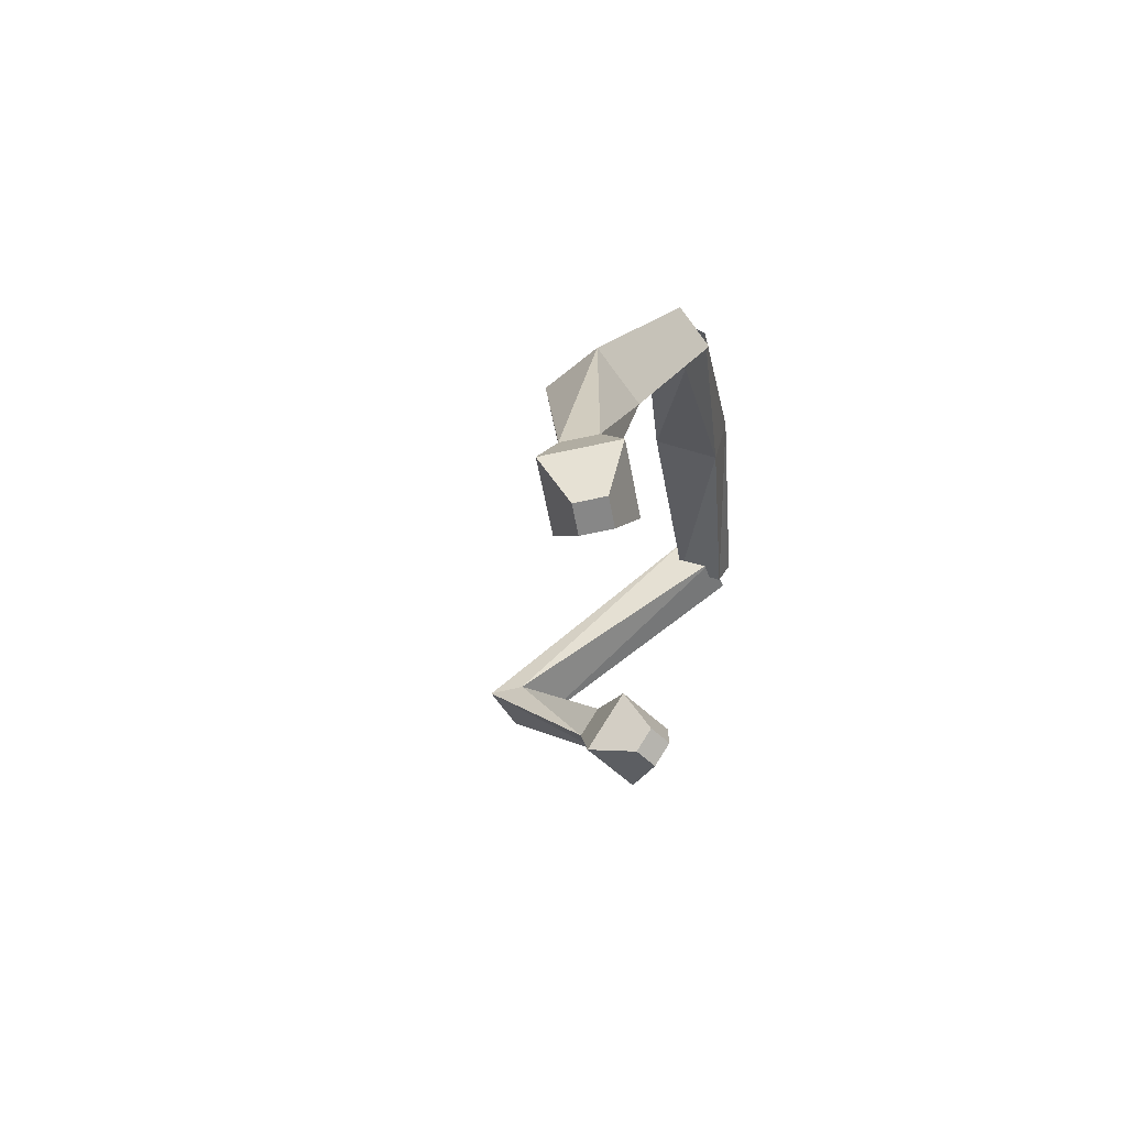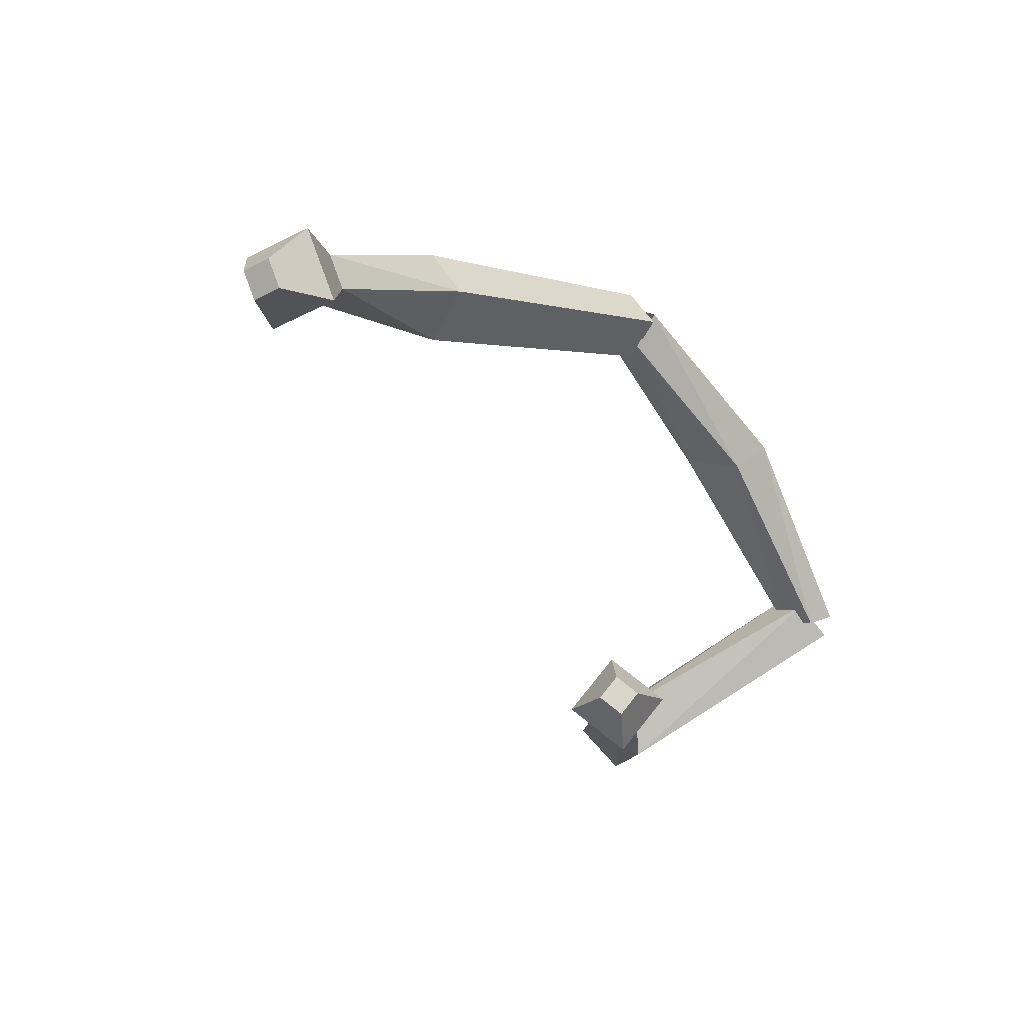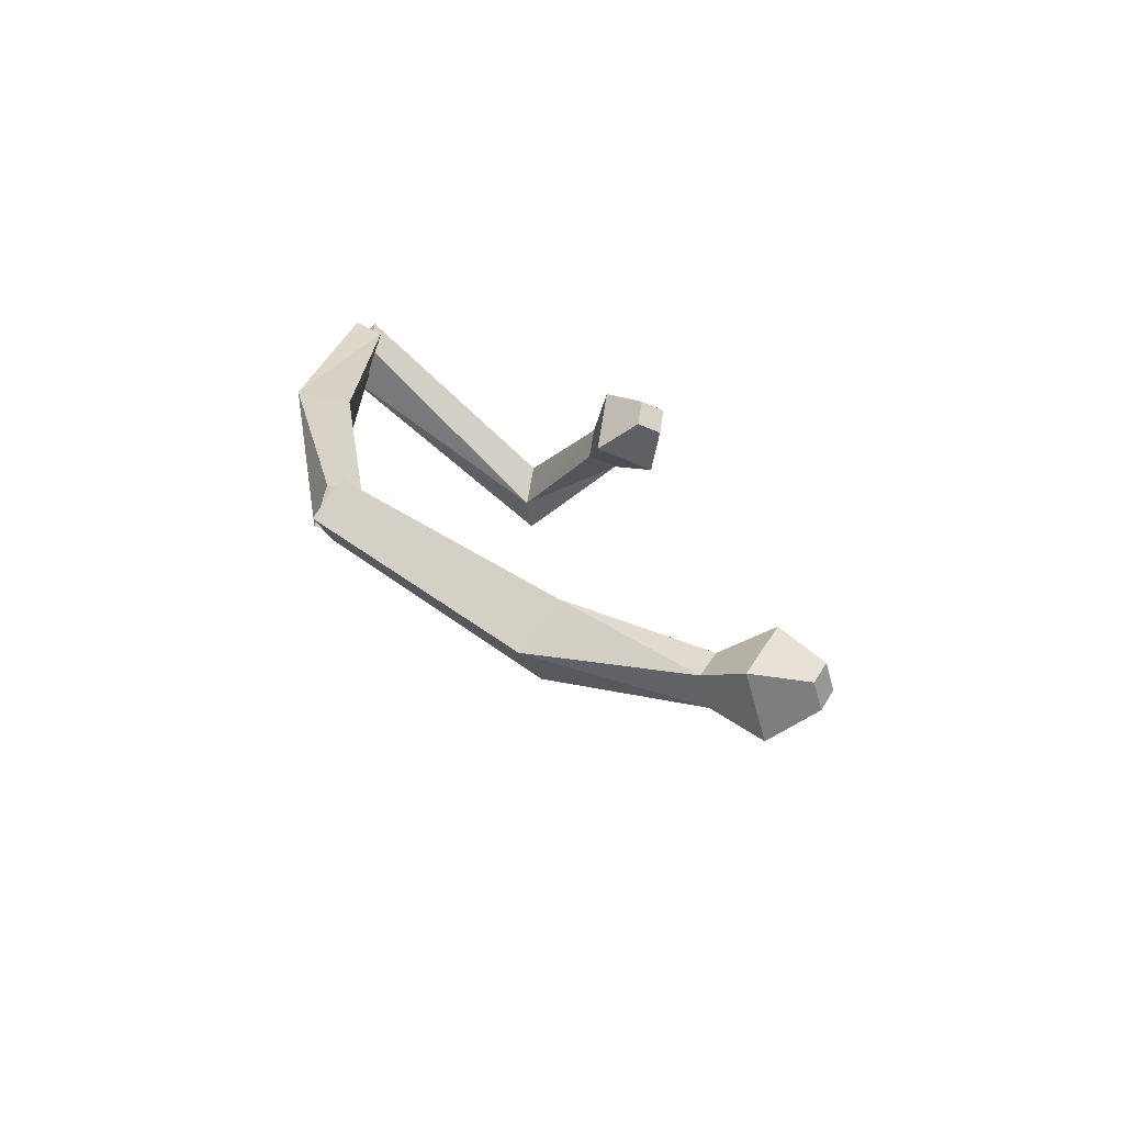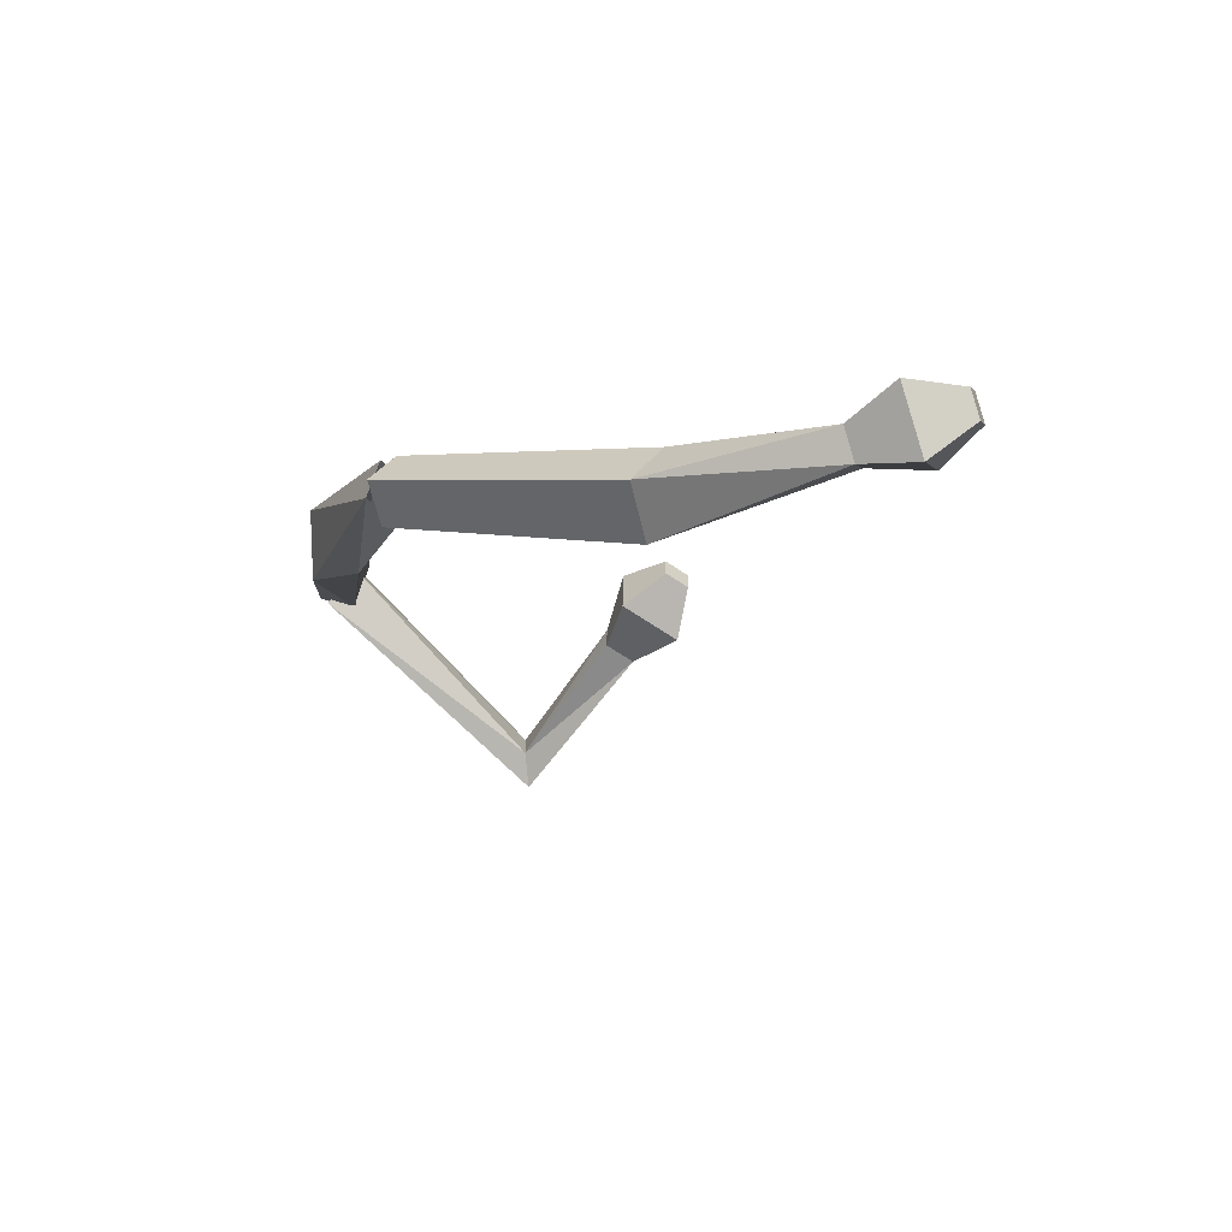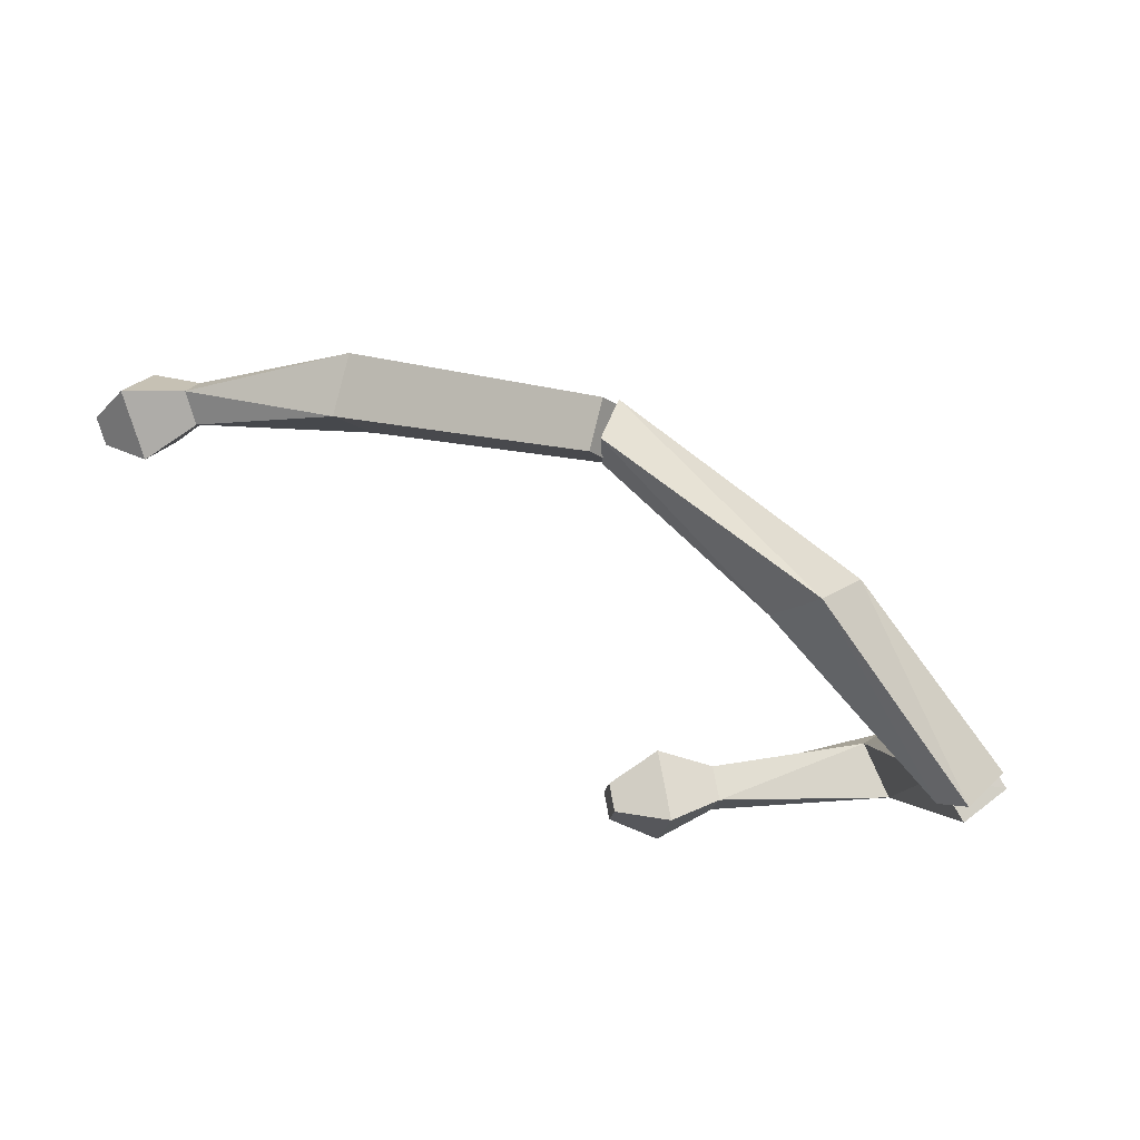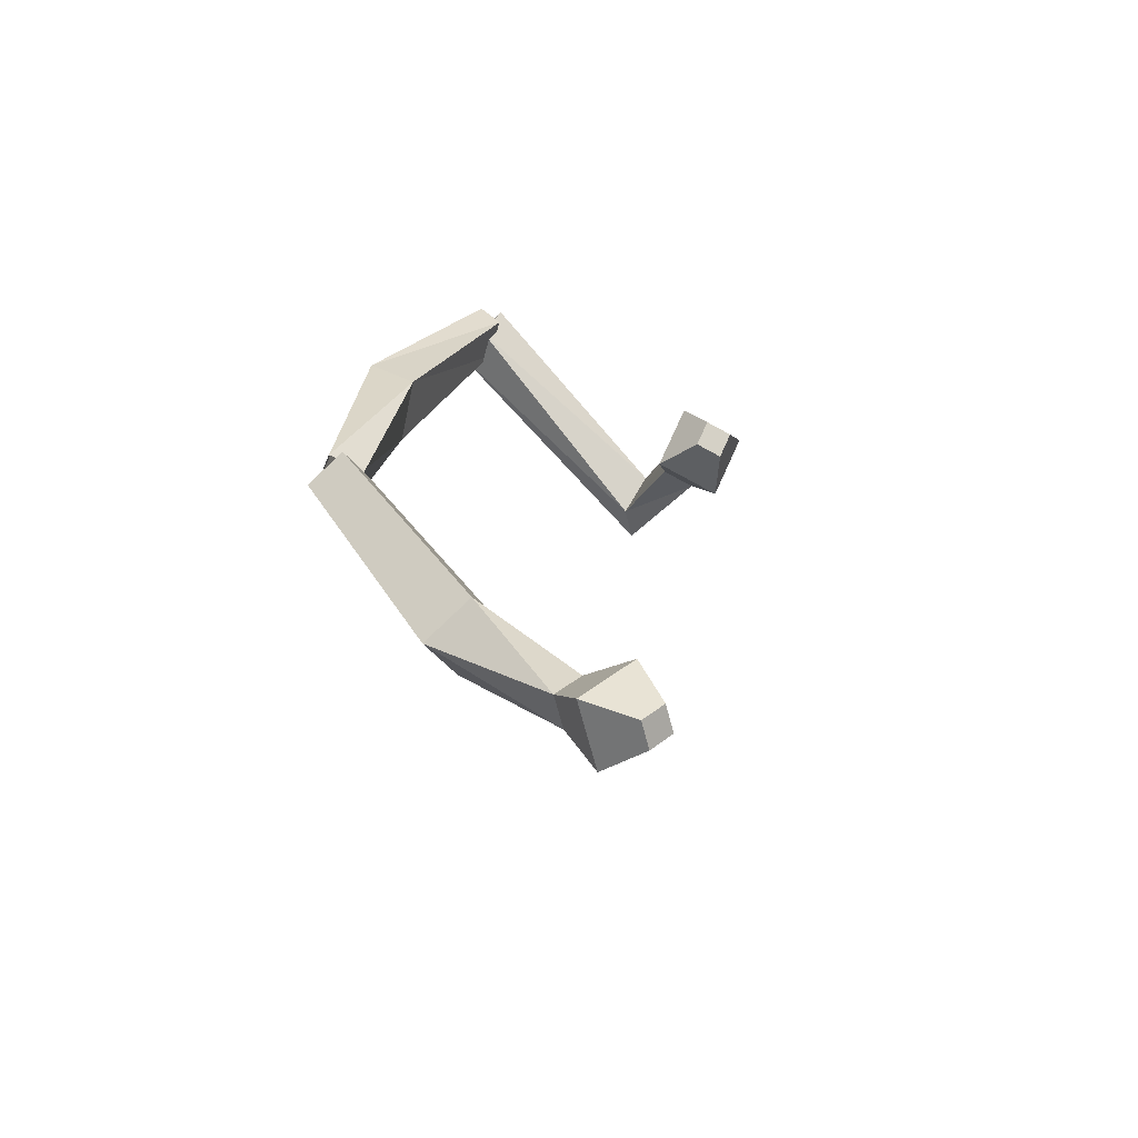
<metadata>
{"format":"obj","ext":"obj","renderer":"f3d","projection":"perspective","resolution":1024,"background":"white","views":[{"elev":7.5,"azim":100.7,"up":"+Z"},{"elev":-15.7,"azim":131.7,"up":"+Z"},{"elev":29.0,"azim":49.9,"up":"+Y"},{"elev":-9.2,"azim":39.9,"up":"+Y"},{"elev":30.5,"azim":-152.9,"up":"+Z"},{"elev":28.9,"azim":69.1,"up":"+Y"}]}
</metadata>
<code>
o Cube
v -1.36 0.08681 -1.608
v -1.696 0.1958 -1.947
v -1.914 -0.1746 -1.551
v -1.527 -0.3028 -1.731
v -1.619 -0.2814 -1.388
v -1.964 -0.172 -1.713
v -1.741 0.2616 -1.709
v -1.419 0.1802 -1.836
v 2.217 -0.2793 -3.214
v 2.091 -0.1405 -2.98
v 1.941 0.03861 -3.167
v 2.067 -0.1002 -3.401
v -0.01439 -2.377 -3.081
v 0.02044 -1.994 -2.978
v -0.3682 -1.782 -3.411
v -0.4031 -2.166 -3.514
v 2.032 -0.8485 -3.258
v 1.35 -0.06216 -3.143
v 1.721 -0.5052 -2.68
v 1.661 -0.4055 -3.72
v 1.258 -0.8665 -2.957
v 1.228 -0.8178 -3.465
v 1.409 -1.034 -3.239
v 1.077 -0.6502 -3.183
v 1.949 0.04375 0.8217
v 2.046 0.4459 1.122
v 1.978 -0.01805 1.457
v 2.058 -0.2139 1.086
v 1.969 -0.2652 1.229
v 2.065 0.137 1.529
v 1.958 0.3918 1.254
v 2.038 0.196 0.8821
v 0.3414 -0.3513 -0.01187
v -0.3495 -0.3495 -0.000446
v 0.273 0.3192 -0.1948
v -0.2428 0.372 0.1528
v 7.868 0.05478 0.04782
v 7.753 0.09073 -0.2261
v 7.7 0.3792 -0.166
v 7.815 0.3433 0.1079
v 4.903 -0.7418 0.8131
v 4.878 -0.3508 0.298
v 5 0.1583 0.6787
v 5.025 -0.2328 1.194
v 7.527 -0.3064 0.3848
v 7.112 0.496 -0.1441
v 7.242 -0.2175 -0.2926
v 7.397 0.4071 0.5333
v 6.745 -0.1987 0.1261
v 6.821 0.1062 0.5292
v 6.884 -0.2421 0.4567
v 6.682 0.1496 0.1985
f 34 3 4
f 8 7 36
f 34 36 7
f 35 33 4
f 6 5 1
f 12 11 10
f 19 17 9
f 20 18 11
f 20 12 9
f 19 10 11
f 1 14 15
f 5 6 16
f 6 2 15
f 5 13 14
f 21 19 18
f 23 22 20
f 22 24 18
f 23 17 19
f 14 13 23
f 15 24 22
f 13 16 22
f 14 21 24
f 33 28 27
f 35 36 31
f 27 31 36
f 32 28 33
f 26 25 29
f 40 37 38
f 47 38 37
f 40 39 46
f 45 37 40
f 39 38 47
f 26 43 42
f 41 44 30
f 30 44 43
f 42 41 29
f 52 46 47
f 51 45 48
f 48 46 52
f 47 45 51
f 49 51 41
f 50 52 43
f 51 50 44
f 52 49 42
f 33 34 4
f 35 8 36
f 3 34 7
f 8 35 4
f 2 6 1
f 9 12 10
f 10 19 9
f 12 20 11
f 17 20 9
f 18 19 11
f 2 1 15
f 13 5 16
f 16 6 15
f 1 5 14
f 24 21 18
f 17 23 20
f 20 22 18
f 21 23 19
f 21 14 23
f 16 15 22
f 23 13 22
f 15 14 24
f 34 33 27
f 32 35 31
f 34 27 36
f 35 32 33
f 30 26 29
f 39 40 38
f 45 47 37
f 48 40 46
f 48 45 40
f 46 39 47
f 25 26 42
f 29 41 30
f 26 30 43
f 25 42 29
f 49 52 47
f 50 51 48
f 50 48 52
f 49 47 51
f 42 49 41
f 44 50 43
f 41 51 44
f 43 52 42

</code>
